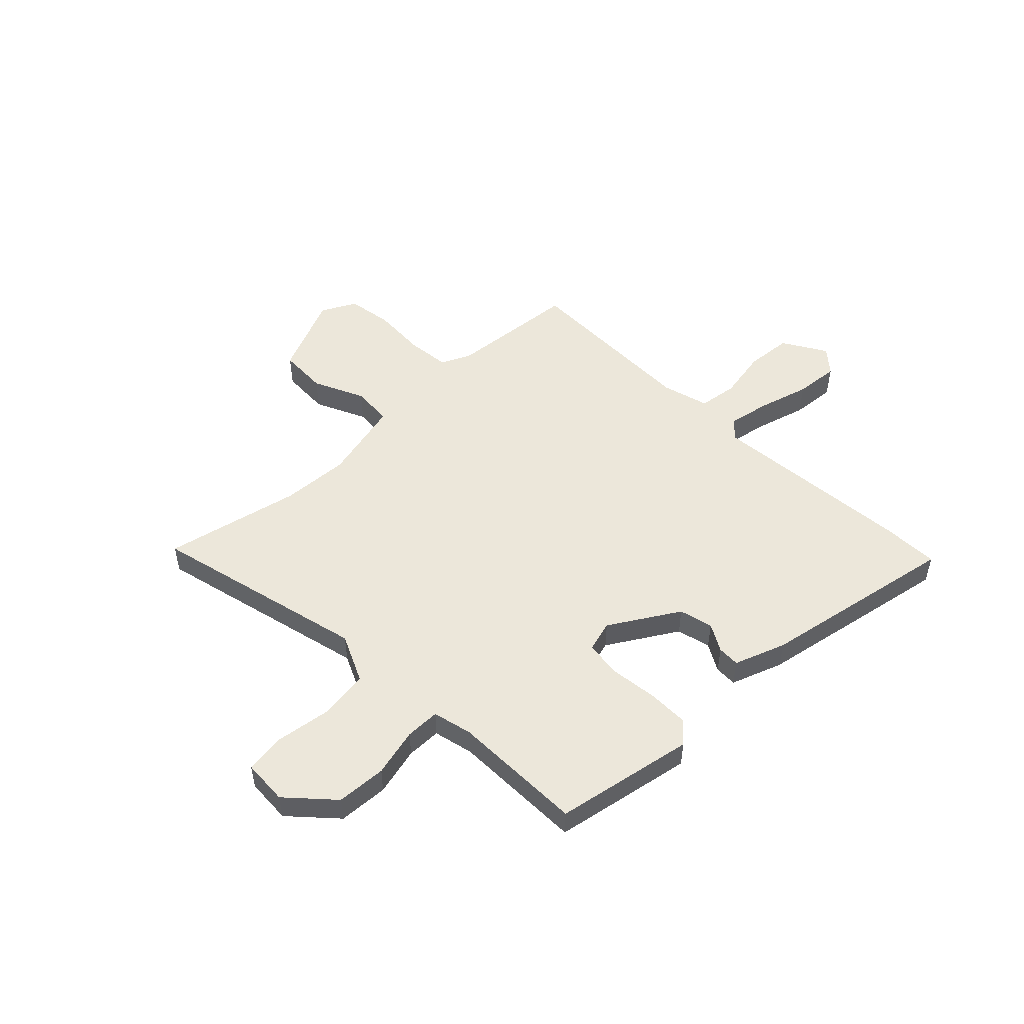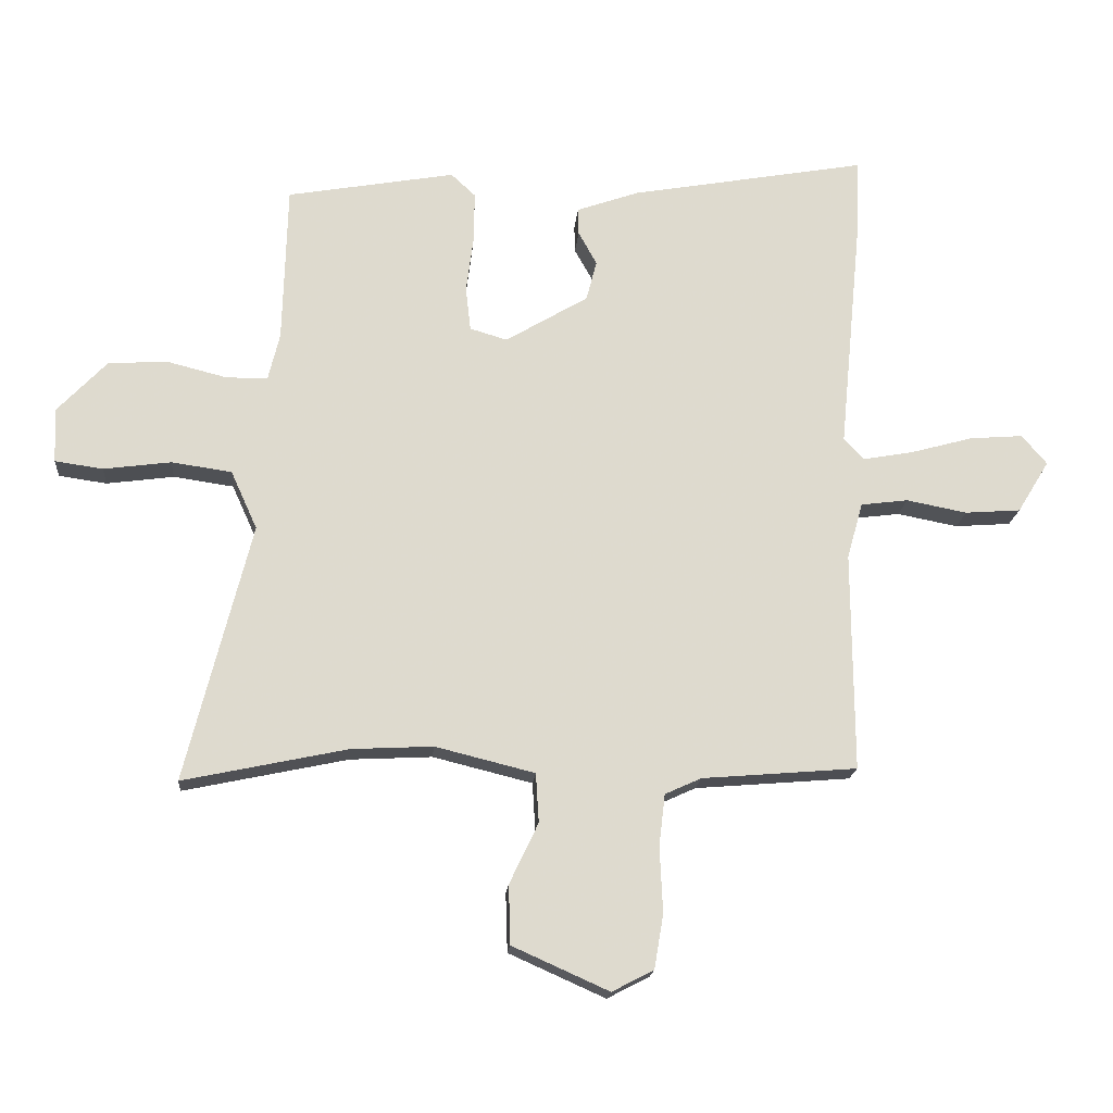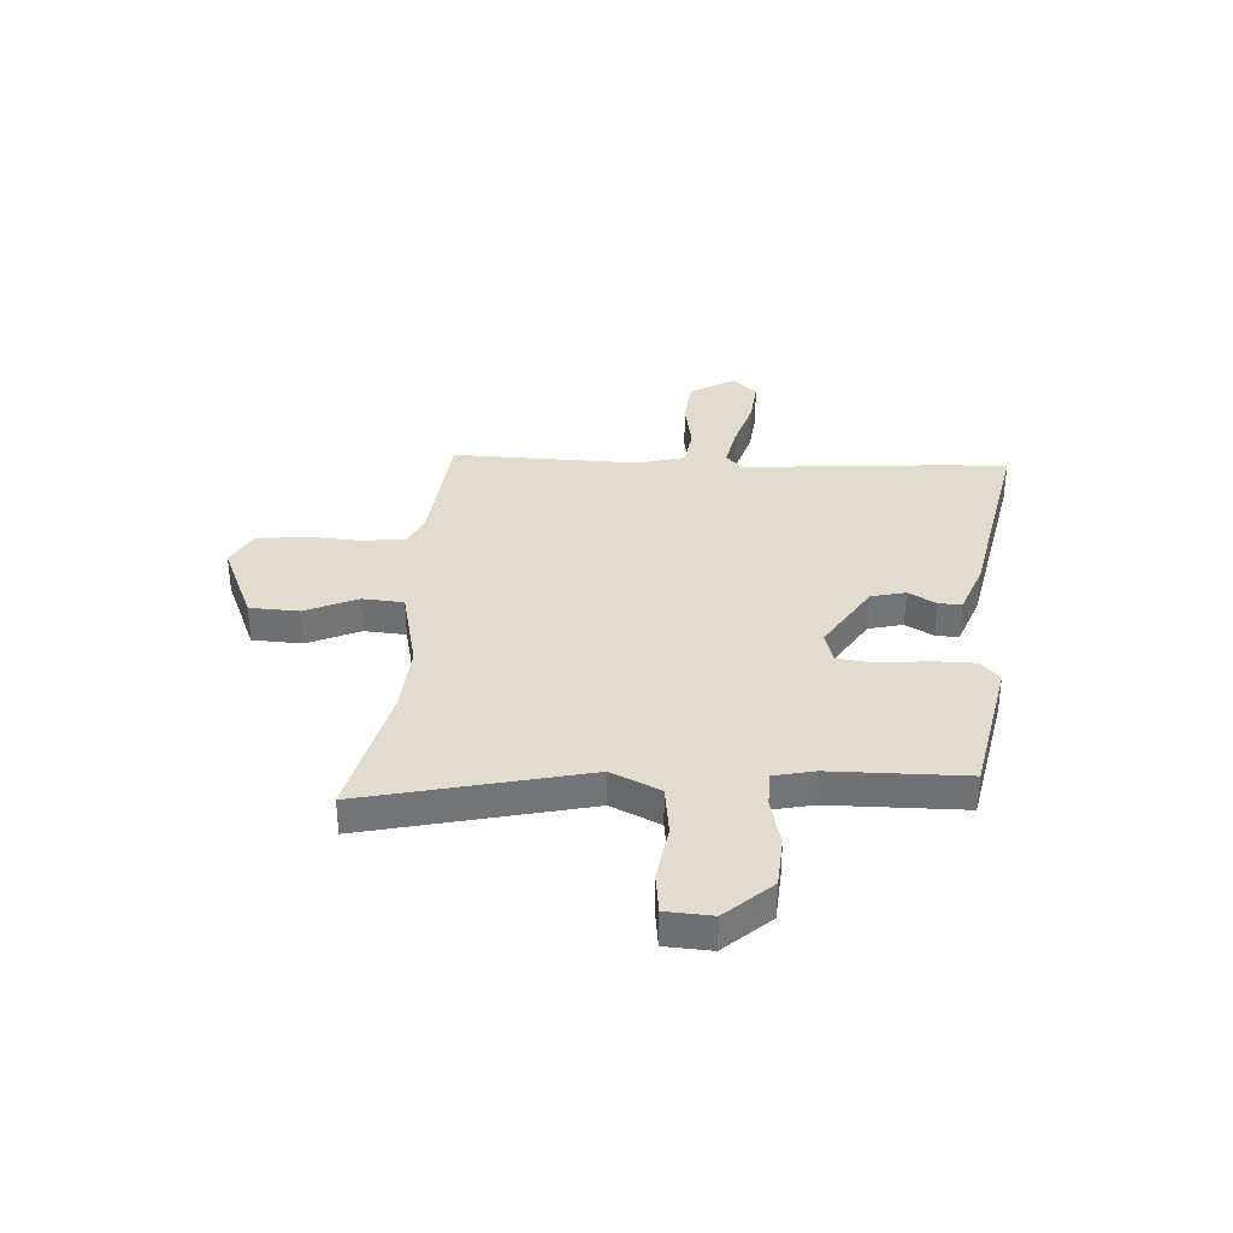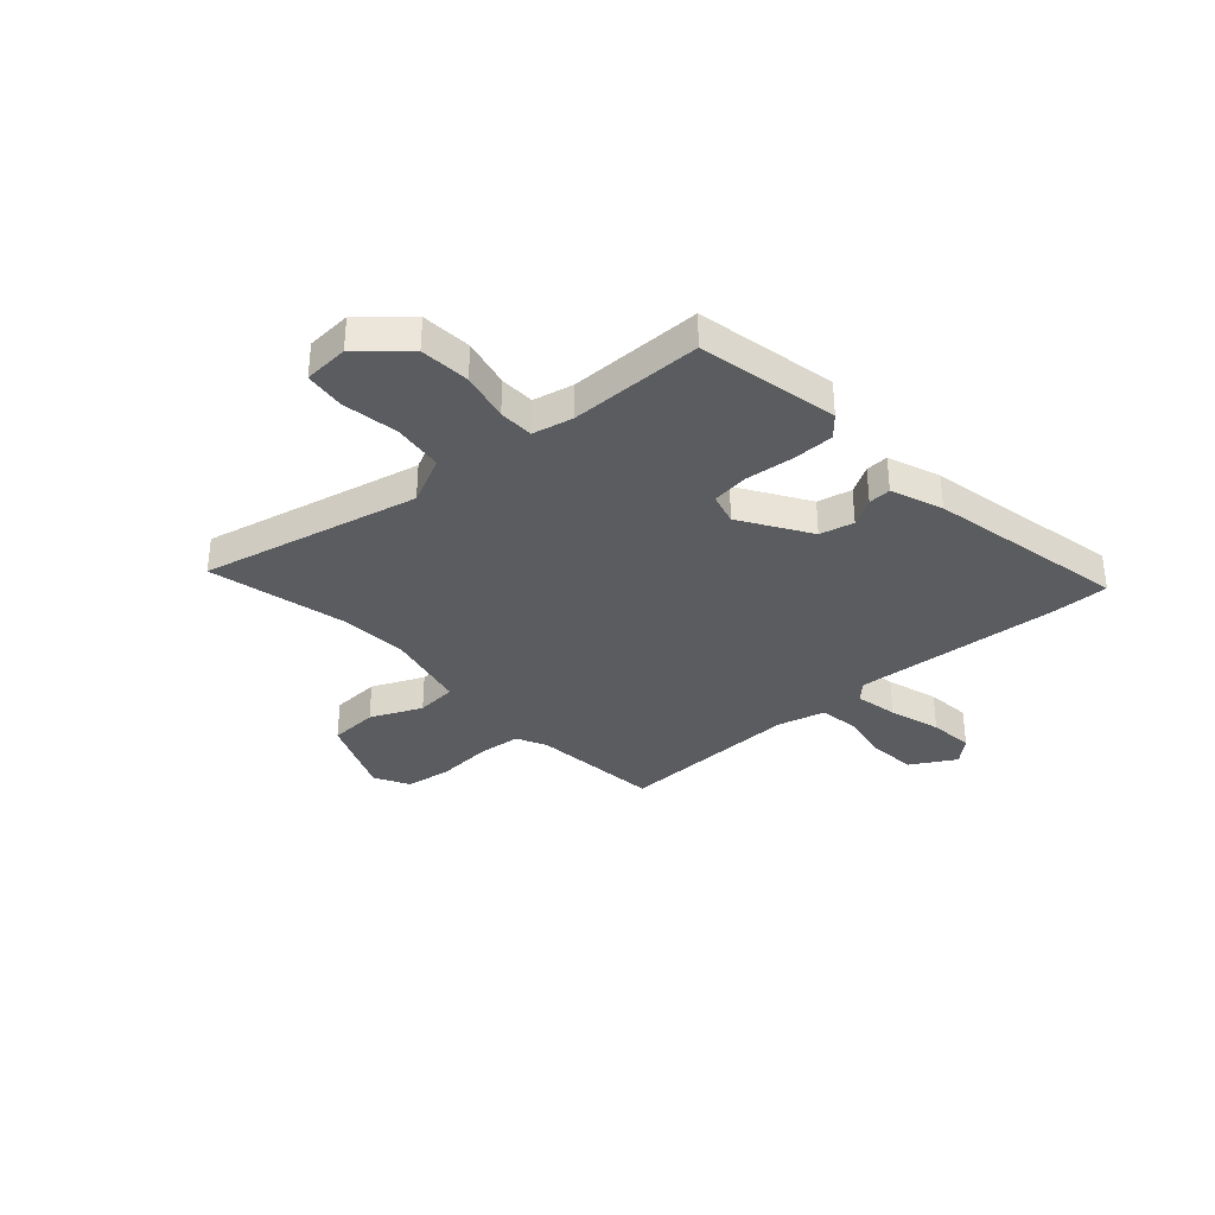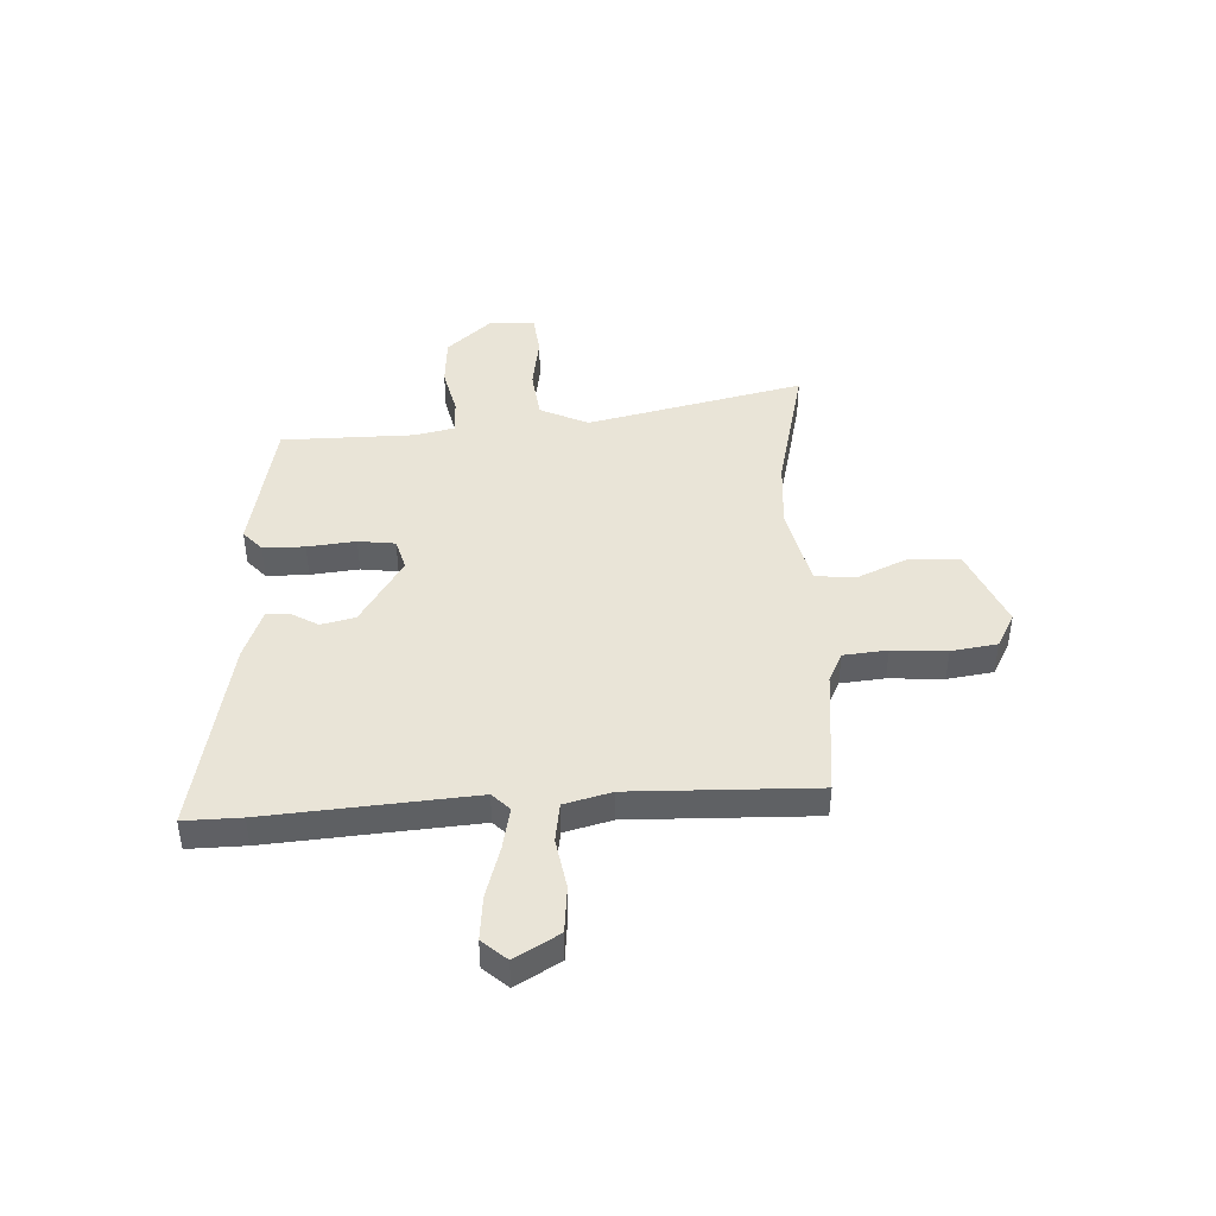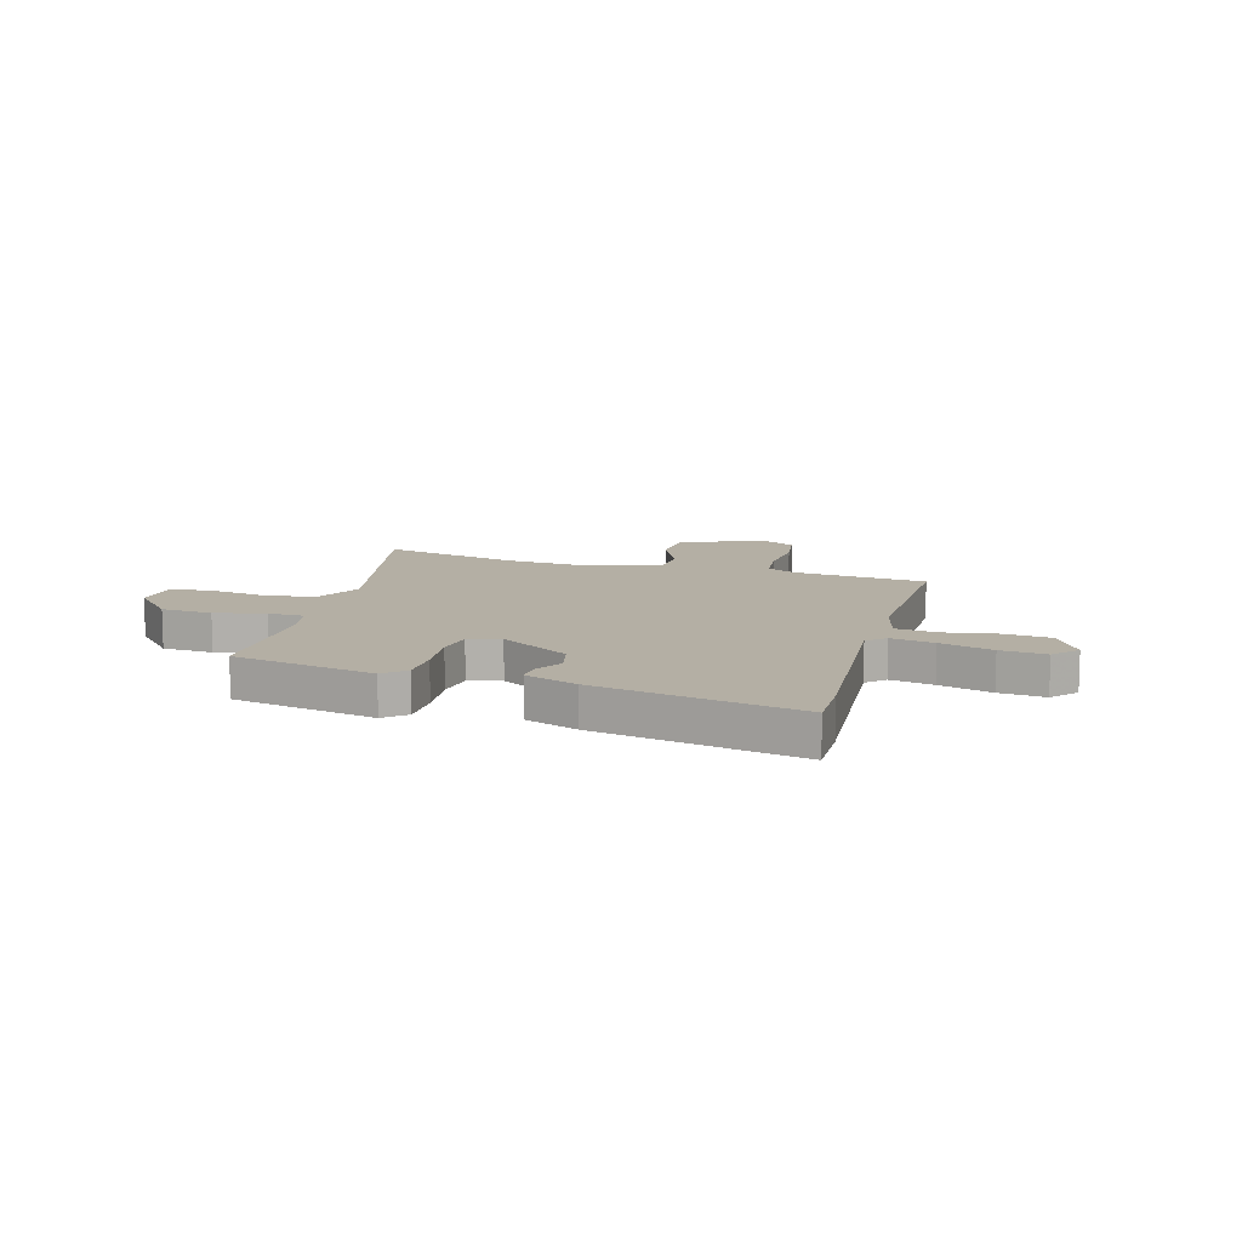
<metadata>
{"format":"obj","ext":"obj","renderer":"f3d","projection":"perspective","resolution":1024,"background":"white","views":[{"elev":50.9,"azim":-43.9,"up":"+Y"},{"elev":-18.2,"azim":-4.9,"up":"+Z"},{"elev":34.4,"azim":-85.5,"up":"+Y"},{"elev":-34.4,"azim":-46.8,"up":"+Y"},{"elev":43.3,"azim":88.3,"up":"+Y"},{"elev":11.3,"azim":17.2,"up":"+Y"}]}
</metadata>
<code>
v -0.351 0.07 -0.468
v -0.618 0.07 -0.525
v -0.512 0.07 -0.103
v -0.555 0.07 -0.008
v -0.653 0.07 0.006
v -0.763 0.07 -0.009
v -0.841 0.07 0.002
v -0.845 0.07 0.091
v -0.764 0.07 0.177
v -0.666 0.07 0.182
v -0.571 0.07 0.158
v -0.503 0.07 0.158
v -0.484 0.07 0.236
v -0.477 0.07 0.495
v -0.203 0.07 0.544
v -0.163 0.07 0.507
v -0.164 0.07 0.426
v -0.176 0.07 0.332
v -0.168 0.07 0.26
v -0.107 0.07 0.242
v 0.028 0.07 0.323
v 0.045 0.07 0.389
v 0.015 0.07 0.443
v 0.014 0.07 0.487
v 0.115 0.07 0.523
v 0.503 0.07 0.593
v 0.499 0.07 0.482
v 0.46 0.07 0.082
v 0.493 0.07 0.048
v 0.576 0.07 0.063
v 0.677 0.07 0.091
v 0.764 0.07 0.098
v 0.805 0.07 0.05
v 0.753 0.07 -0.035
v 0.662 0.07 -0.042
v 0.563 0.07 -0.023
v 0.486 0.07 -0.033
v 0.46 0.07 -0.125
v 0.462 0.07 -0.483
v 0.209 0.07 -0.504
v 0.15 0.07 -0.531
v 0.14 0.07 -0.616
v 0.145 0.07 -0.722
v 0.13 0.07 -0.811
v 0.062 0.07 -0.846
v -0.095 0.07 -0.776
v -0.098 0.07 -0.68
v -0.051 0.07 -0.581
v -0.056 0.07 -0.501
v -0.218 0.07 -0.461
v -0.351 0 -0.468
v -0.618 0 -0.525
v -0.512 0 -0.103
v -0.555 0 -0.008
v -0.653 0 0.006
v -0.763 0 -0.009
v -0.841 0 0.002
v -0.845 0 0.091
v -0.764 0 0.177
v -0.666 0 0.182
v -0.571 0 0.158
v -0.503 0 0.158
v -0.484 0 0.236
v -0.477 0 0.495
v -0.203 0 0.544
v -0.163 0 0.507
v -0.164 0 0.426
v -0.176 0 0.332
v -0.168 0 0.26
v -0.107 0 0.242
v 0.028 0 0.323
v 0.045 0 0.389
v 0.015 0 0.443
v 0.014 0 0.487
v 0.115 0 0.523
v 0.503 0 0.593
v 0.499 0 0.482
v 0.46 0 0.082
v 0.493 0 0.048
v 0.576 0 0.063
v 0.677 0 0.091
v 0.764 0 0.098
v 0.805 0 0.05
v 0.753 0 -0.035
v 0.662 0 -0.042
v 0.563 0 -0.023
v 0.486 0 -0.033
v 0.46 0 -0.125
v 0.462 0 -0.483
v 0.209 0 -0.504
v 0.15 0 -0.531
v 0.14 0 -0.616
v 0.145 0 -0.722
v 0.13 0 -0.811
v 0.062 0 -0.846
v -0.095 0 -0.776
v -0.098 0 -0.68
v -0.051 0 -0.581
v -0.056 0 -0.501
v -0.218 0 -0.461
f 46 47 48
f 45 46 48
f 44 45 48
f 43 44 48
f 42 43 48
f 41 42 48 49
f 40 41 49 50
f 38 39 40 50
f 34 35 36
f 33 34 36
f 32 33 36
f 31 32 36
f 30 31 36
f 29 30 36 37
f 38 50 1
f 37 38 1
f 29 37 1
f 28 29 1
f 26 27 28
f 25 26 28
f 24 25 28
f 23 24 28
f 22 23 28
f 16 17 18
f 15 16 18
f 14 15 18
f 13 14 18
f 12 13 18 19
f 9 10 11
f 8 9 11
f 7 8 11
f 6 7 11
f 5 6 11
f 4 5 11 12
f 12 19 20
f 4 12 20
f 3 4 20
f 3 20 21
f 2 3 21
f 1 2 21
f 28 1 21
f 21 22 28
f 98 97 96
f 98 96 95
f 98 95 94
f 98 94 93
f 98 93 92
f 99 98 92 91
f 100 99 91 90
f 100 90 89 88
f 86 85 84
f 86 84 83
f 86 83 82
f 86 82 81
f 86 81 80
f 87 86 80 79
f 51 100 88
f 51 88 87
f 51 87 79
f 51 79 78
f 78 77 76
f 78 76 75
f 78 75 74
f 78 74 73
f 78 73 72
f 68 67 66
f 68 66 65
f 68 65 64
f 68 64 63
f 69 68 63 62
f 61 60 59
f 61 59 58
f 61 58 57
f 61 57 56
f 61 56 55
f 62 61 55 54
f 70 69 62
f 70 62 54
f 70 54 53
f 71 70 53
f 71 53 52
f 71 52 51
f 71 51 78
f 78 72 71
f 1 51 52 2
f 2 52 53 3
f 3 53 54 4
f 4 54 55 5
f 5 55 56 6
f 6 56 57 7
f 7 57 58 8
f 8 58 59 9
f 9 59 60 10
f 10 60 61 11
f 11 61 62 12
f 12 62 63 13
f 13 63 64 14
f 14 64 65 15
f 15 65 66 16
f 16 66 67 17
f 17 67 68 18
f 18 68 69 19
f 19 69 70 20
f 20 70 71 21
f 21 71 72 22
f 22 72 73 23
f 23 73 74 24
f 24 74 75 25
f 25 75 76 26
f 26 76 77 27
f 27 77 78 28
f 28 78 79 29
f 29 79 80 30
f 30 80 81 31
f 31 81 82 32
f 32 82 83 33
f 33 83 84 34
f 34 84 85 35
f 35 85 86 36
f 36 86 87 37
f 37 87 88 38
f 38 88 89 39
f 39 89 90 40
f 40 90 91 41
f 41 91 92 42
f 42 92 93 43
f 43 93 94 44
f 44 94 95 45
f 45 95 96 46
f 46 96 97 47
f 47 97 98 48
f 48 98 99 49
f 49 99 100 50
f 50 100 51 1

</code>
